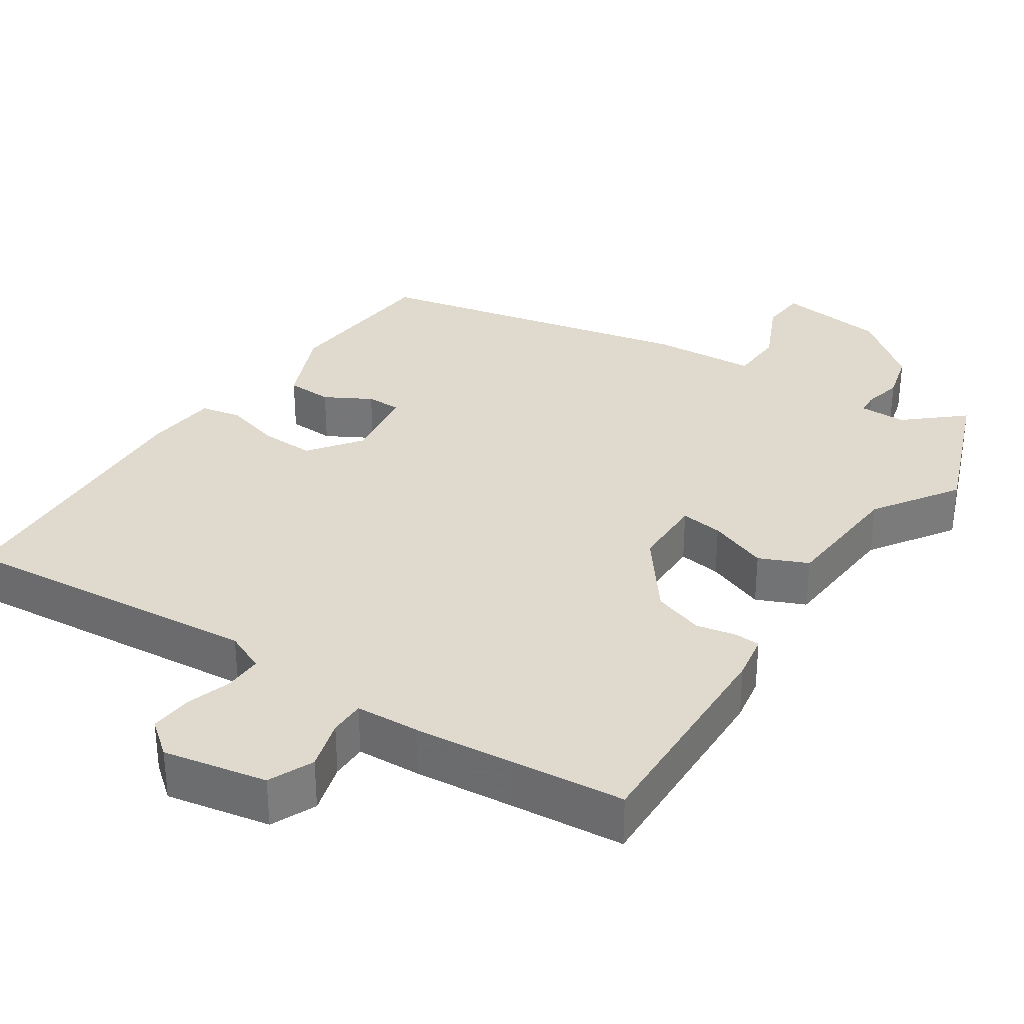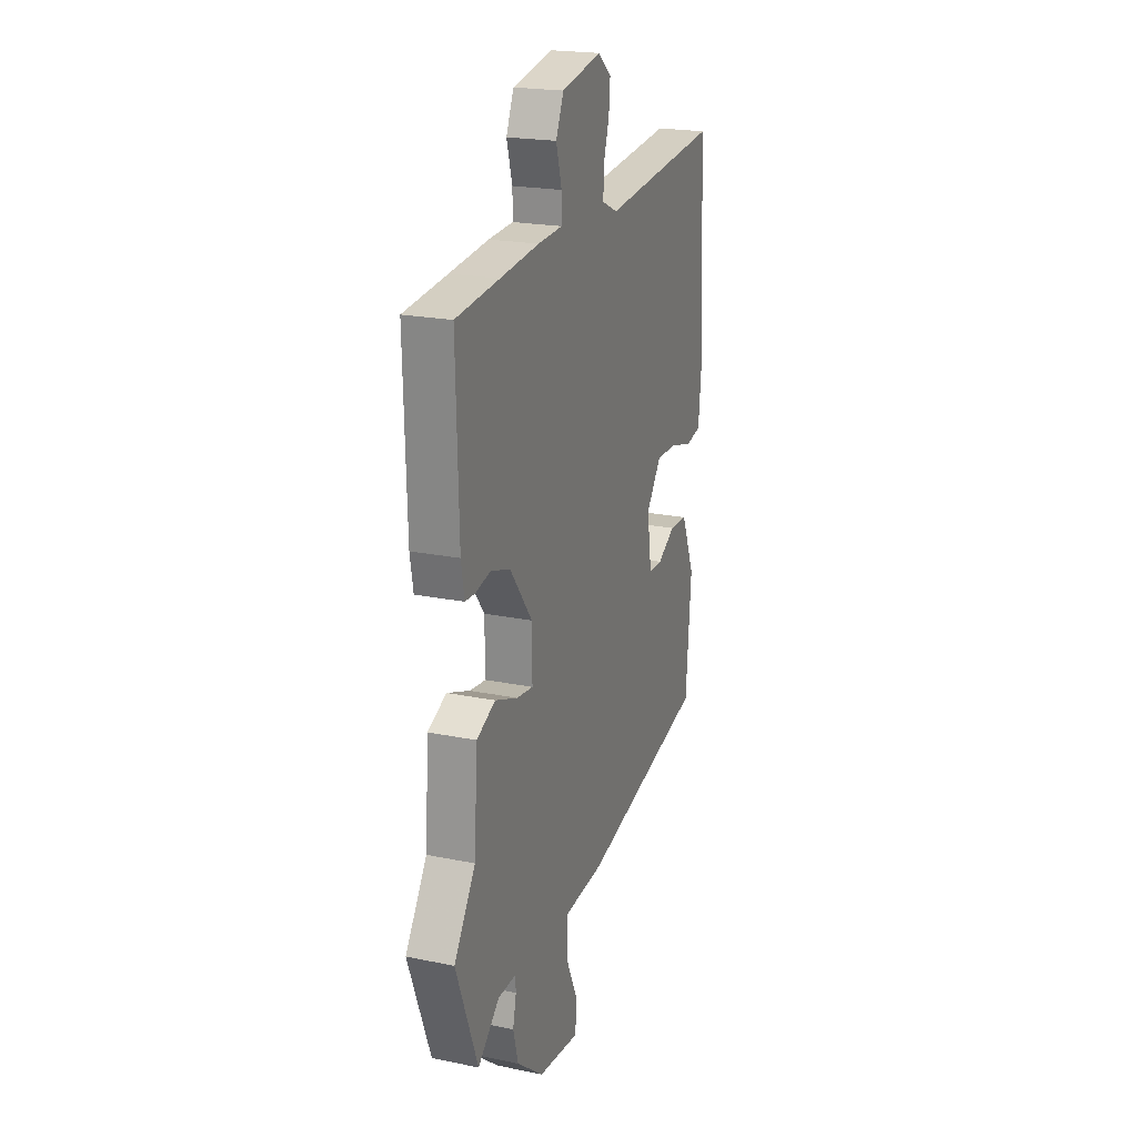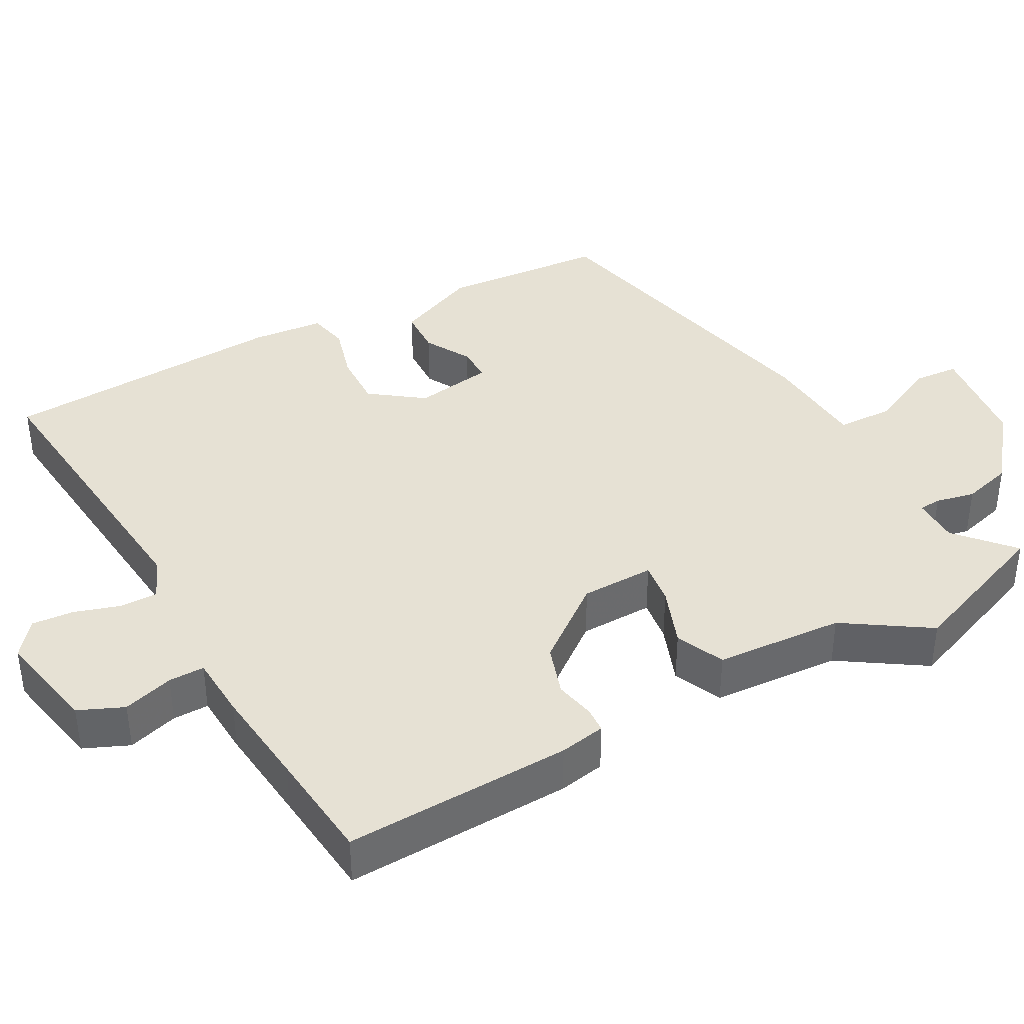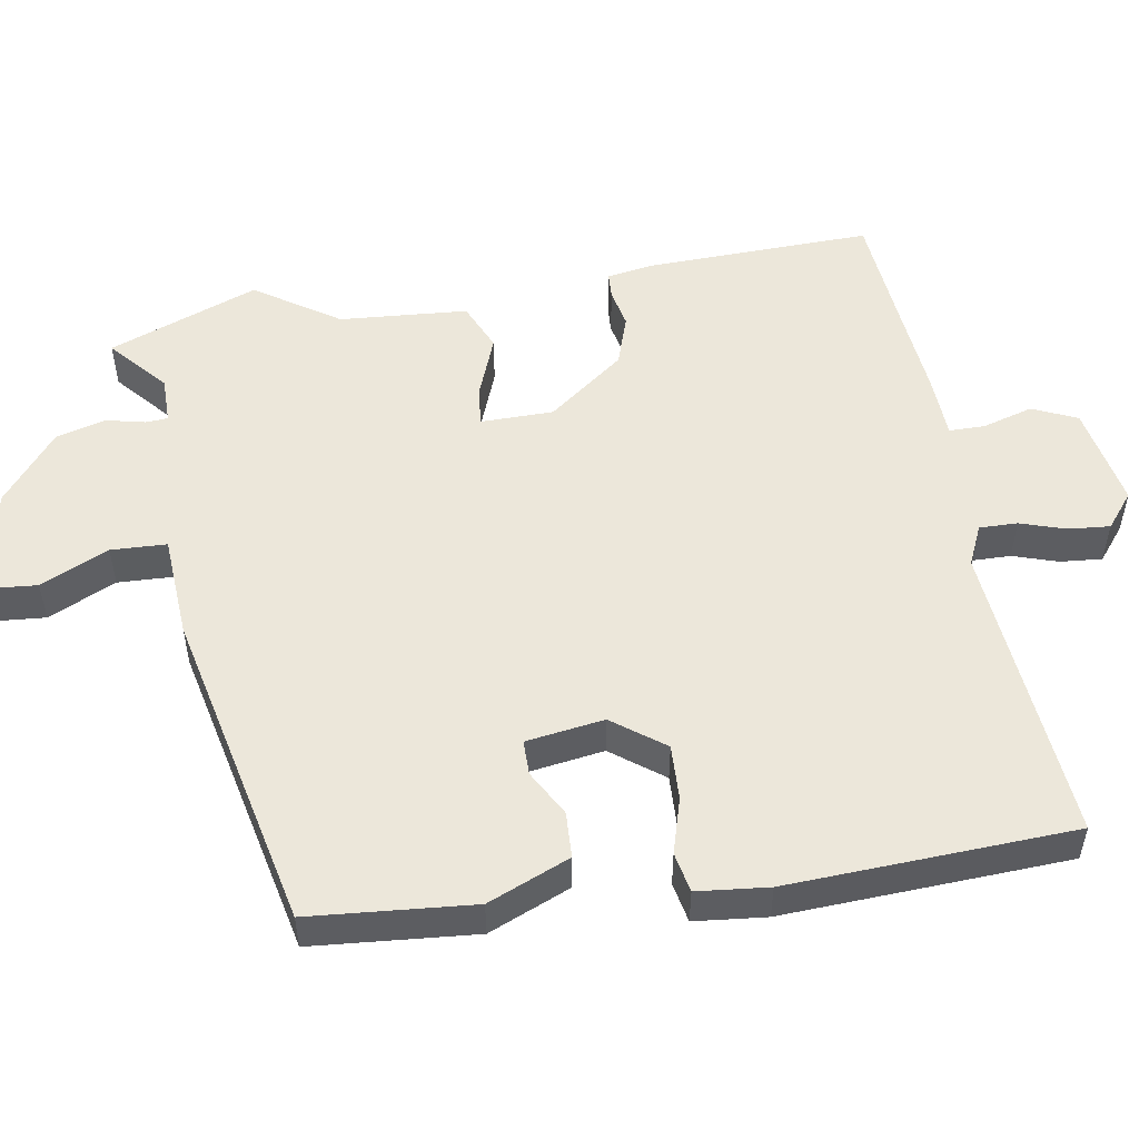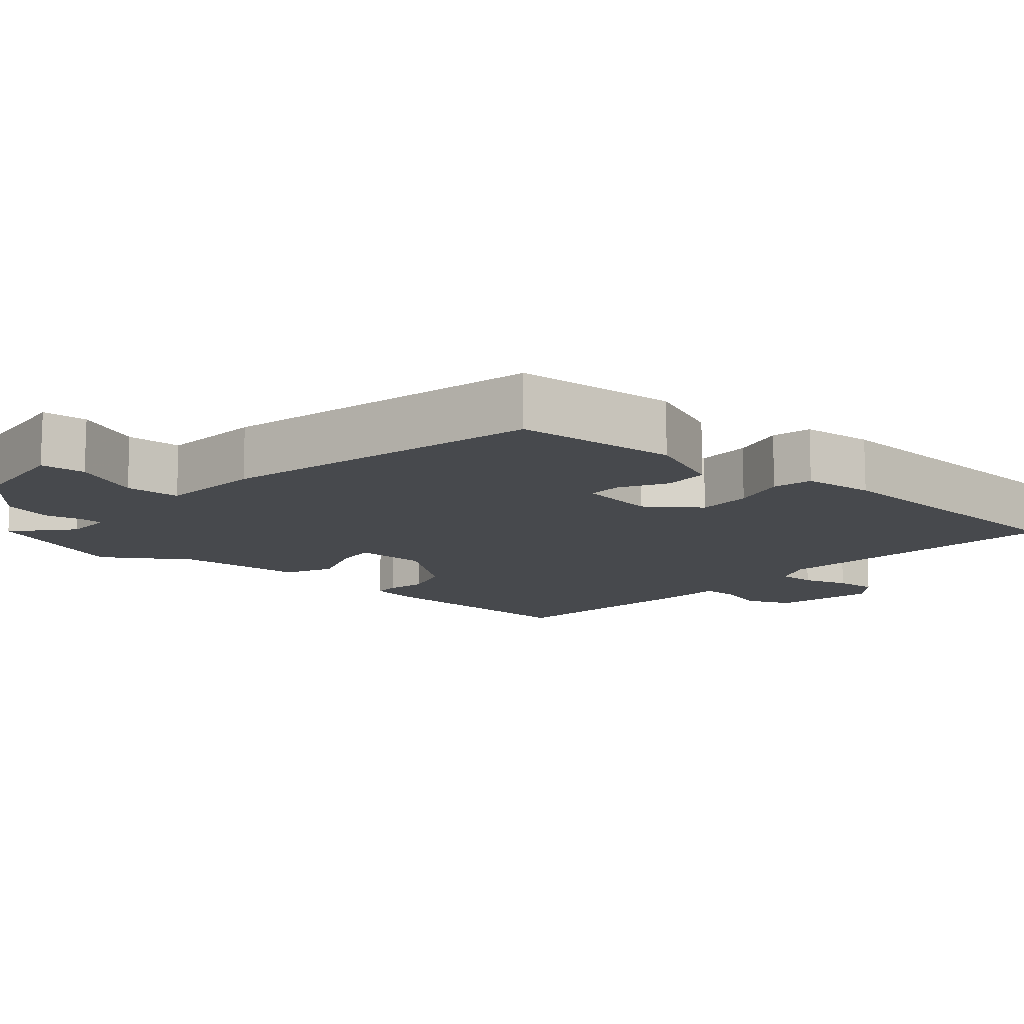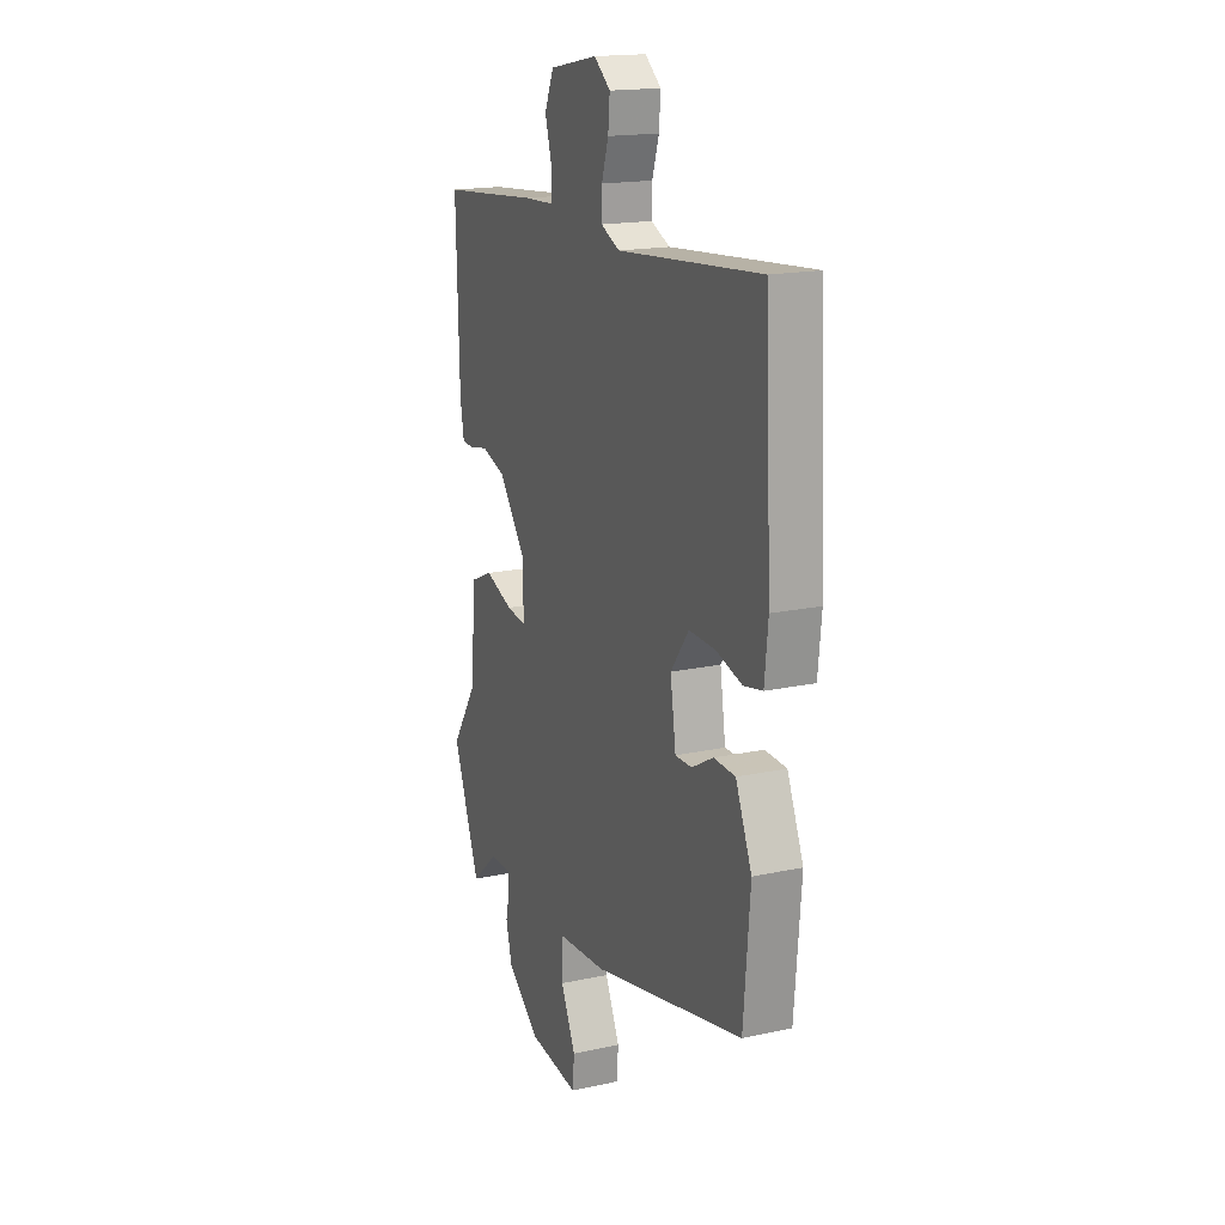
<metadata>
{"format":"obj","ext":"obj","renderer":"f3d","projection":"perspective","resolution":1024,"background":"white","views":[{"elev":32.6,"azim":33.5,"up":"+Y"},{"elev":21.3,"azim":110.0,"up":"+Z"},{"elev":39.3,"azim":60.8,"up":"+Y"},{"elev":52.4,"azim":-99.4,"up":"+Y"},{"elev":-12.2,"azim":-131.4,"up":"+Y"},{"elev":17.4,"azim":-113.4,"up":"+Z"}]}
</metadata>
<code>
v -0.471 0.07 -0.418
v -0.49 0.07 -0.194
v -0.443 0.07 -0.082
v -0.38 0.07 -0.079
v -0.317 0.07 -0.114
v -0.269 0.07 -0.114
v -0.253 0.07 -0.007
v -0.306 0.07 0.064
v -0.382 0.07 0.061
v -0.458 0.07 0.039
v -0.513 0.07 0.05
v -0.523 0.07 0.148
v -0.504 0.07 0.539
v -0.088 0.07 0.502
v -0.033 0.07 0.527
v -0.034 0.07 0.579
v -0.054 0.07 0.641
v -0.059 0.07 0.698
v -0.012 0.07 0.736
v 0.129 0.07 0.709
v 0.156 0.07 0.648
v 0.136 0.07 0.579
v 0.136 0.07 0.53
v 0.223 0.07 0.526
v 0.36 0.07 0.513
v 0.513 0.07 0.499
v 0.504 0.07 0.189
v 0.493 0.07 0.126
v 0.458 0.07 0.124
v 0.404 0.07 0.135
v 0.335 0.07 0.112
v 0.256 0.07 0.008
v 0.255 0.07 -0.092
v 0.313 0.07 -0.084
v 0.394 0.07 -0.053
v 0.46 0.07 -0.082
v 0.473 0.07 -0.257
v 0.549 0.07 -0.371
v 0.471 0.07 -0.575
v 0.394 0.07 -0.508
v 0.33 0.07 -0.508
v 0.328 0.07 -0.538
v 0.34 0.07 -0.591
v 0.322 0.07 -0.659
v 0.226 0.07 -0.736
v 0.078 0.07 -0.755
v 0.073 0.07 -0.693
v 0.116 0.07 -0.6
v 0.113 0.07 -0.524
v -0.029 0.07 -0.515
v -0.471 0 -0.418
v -0.49 0 -0.194
v -0.443 0 -0.082
v -0.38 0 -0.079
v -0.317 0 -0.114
v -0.269 0 -0.114
v -0.253 0 -0.007
v -0.306 0 0.064
v -0.382 0 0.061
v -0.458 0 0.039
v -0.513 0 0.05
v -0.523 0 0.148
v -0.504 0 0.539
v -0.088 0 0.502
v -0.033 0 0.527
v -0.034 0 0.579
v -0.054 0 0.641
v -0.059 0 0.698
v -0.012 0 0.736
v 0.129 0 0.709
v 0.156 0 0.648
v 0.136 0 0.579
v 0.136 0 0.53
v 0.223 0 0.526
v 0.36 0 0.513
v 0.513 0 0.499
v 0.504 0 0.189
v 0.493 0 0.126
v 0.458 0 0.124
v 0.404 0 0.135
v 0.335 0 0.112
v 0.256 0 0.008
v 0.255 0 -0.092
v 0.313 0 -0.084
v 0.394 0 -0.053
v 0.46 0 -0.082
v 0.473 0 -0.257
v 0.549 0 -0.371
v 0.471 0 -0.575
v 0.394 0 -0.508
v 0.33 0 -0.508
v 0.328 0 -0.538
v 0.34 0 -0.591
v 0.322 0 -0.659
v 0.226 0 -0.736
v 0.078 0 -0.755
v 0.073 0 -0.693
v 0.116 0 -0.6
v 0.113 0 -0.524
v -0.029 0 -0.515
f 3 4 5
f 2 3 5
f 1 2 5
f 50 1 5
f 49 50 5
f 46 47 48
f 45 46 48
f 44 45 48
f 43 44 48
f 42 43 48
f 41 42 48 49
f 37 38 39 40
f 37 40 41
f 36 37 41
f 35 36 41
f 34 35 41
f 33 34 41 49
f 28 29 30
f 27 28 30
f 26 27 30
f 25 26 30
f 25 30 31
f 24 25 31
f 23 24 31
f 20 21 22
f 19 20 22
f 18 19 22
f 17 18 22
f 16 17 22
f 15 16 22 23
f 23 31 32
f 15 23 32
f 14 15 32
f 12 13 14
f 11 12 14
f 10 11 14
f 9 10 14
f 49 5 6
f 49 6 7
f 33 49 7
f 32 33 7 8
f 14 32 8
f 8 9 14
f 55 54 53
f 55 53 52
f 55 52 51
f 55 51 100
f 55 100 99
f 98 97 96
f 98 96 95
f 98 95 94
f 98 94 93
f 98 93 92
f 99 98 92 91
f 90 89 88 87
f 91 90 87
f 91 87 86
f 91 86 85
f 91 85 84
f 99 91 84 83
f 80 79 78
f 80 78 77
f 80 77 76
f 80 76 75
f 81 80 75
f 81 75 74
f 81 74 73
f 72 71 70
f 72 70 69
f 72 69 68
f 72 68 67
f 72 67 66
f 73 72 66 65
f 82 81 73
f 82 73 65
f 82 65 64
f 64 63 62
f 64 62 61
f 64 61 60
f 64 60 59
f 56 55 99
f 57 56 99
f 57 99 83
f 58 57 83 82
f 58 82 64
f 64 59 58
f 1 51 52 2
f 2 52 53 3
f 3 53 54 4
f 4 54 55 5
f 5 55 56 6
f 6 56 57 7
f 7 57 58 8
f 8 58 59 9
f 9 59 60 10
f 10 60 61 11
f 11 61 62 12
f 12 62 63 13
f 13 63 64 14
f 14 64 65 15
f 15 65 66 16
f 16 66 67 17
f 17 67 68 18
f 18 68 69 19
f 19 69 70 20
f 20 70 71 21
f 21 71 72 22
f 22 72 73 23
f 23 73 74 24
f 24 74 75 25
f 25 75 76 26
f 26 76 77 27
f 27 77 78 28
f 28 78 79 29
f 29 79 80 30
f 30 80 81 31
f 31 81 82 32
f 32 82 83 33
f 33 83 84 34
f 34 84 85 35
f 35 85 86 36
f 36 86 87 37
f 37 87 88 38
f 38 88 89 39
f 39 89 90 40
f 40 90 91 41
f 41 91 92 42
f 42 92 93 43
f 43 93 94 44
f 44 94 95 45
f 45 95 96 46
f 46 96 97 47
f 47 97 98 48
f 48 98 99 49
f 49 99 100 50
f 50 100 51 1

</code>
